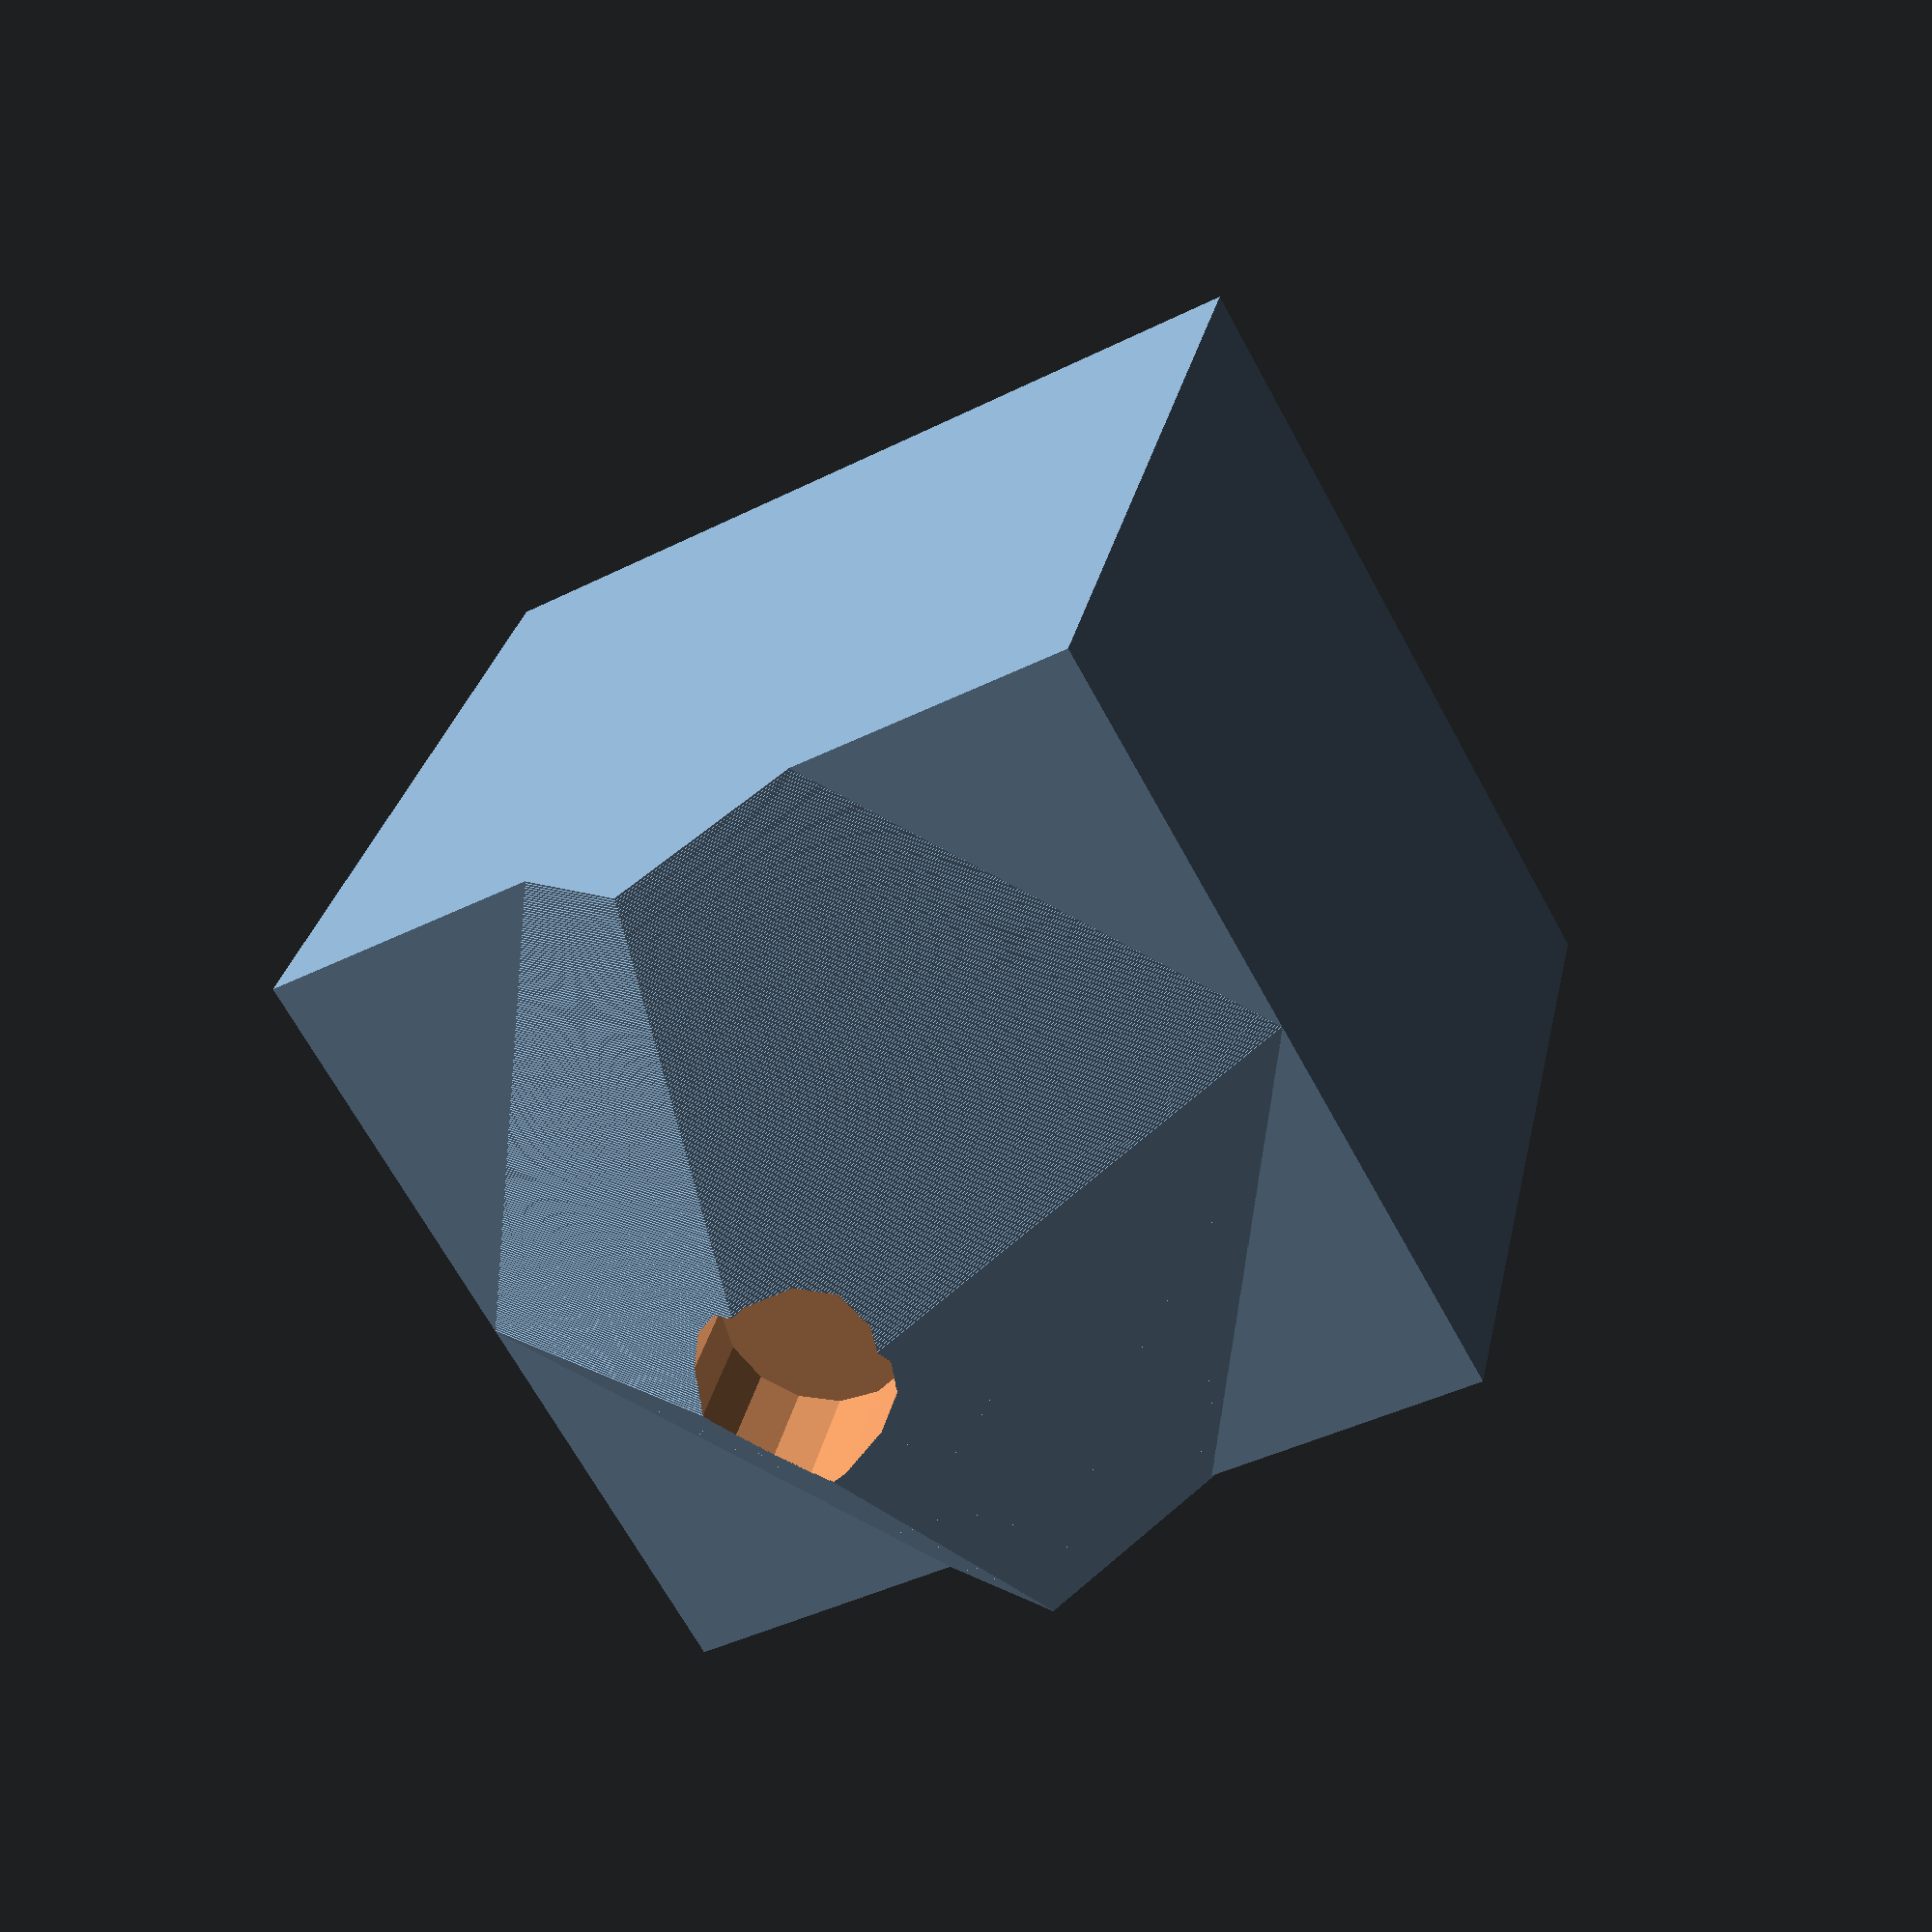
<openscad>
translate([0.0,0.0,0.0])  scale([1.0,1.0,1.0])  difference()  {
union()  {
translate([0.0,0.0,0.0])  cube([20.0,20.0,0.1]);
translate([-10.0,-10.0,20.0])  cube([30.0,30.0,0.1]);
translate([-0.05,-0.05,0.1])  cube([20.05,20.05,0.1]);
translate([-9.950000000000001,-9.950000000000001,20.1])  cube([29.950000000000003,29.950000000000003,0.1]);
translate([-0.1,-0.1,0.2])  cube([20.1,20.1,0.1]);
translate([-9.9,-9.9,20.2])  cube([29.9,29.9,0.1]);
translate([-0.15000000000000002,-0.15000000000000002,0.30000000000000004])  cube([20.15,20.15,0.1]);
translate([-9.850000000000001,-9.850000000000001,20.3])  cube([29.85,29.85,0.1]);
translate([-0.2,-0.2,0.4])  cube([20.2,20.2,0.1]);
translate([-9.8,-9.8,20.4])  cube([29.8,29.8,0.1]);
translate([-0.25,-0.25,0.5])  cube([20.25,20.25,0.1]);
translate([-9.75,-9.75,20.5])  cube([29.75,29.75,0.1]);
translate([-0.30000000000000004,-0.30000000000000004,0.6000000000000001])  cube([20.3,20.3,0.1]);
translate([-9.700000000000001,-9.700000000000001,20.6])  cube([29.700000000000003,29.700000000000003,0.1]);
translate([-0.35000000000000003,-0.35000000000000003,0.7000000000000001])  cube([20.35,20.35,0.1]);
translate([-9.65,-9.65,20.7])  cube([29.65,29.65,0.1]);
translate([-0.4,-0.4,0.8])  cube([20.4,20.4,0.1]);
translate([-9.600000000000001,-9.600000000000001,20.8])  cube([29.6,29.6,0.1]);
translate([-0.45,-0.45,0.9])  cube([20.45,20.45,0.1]);
translate([-9.55,-9.55,20.9])  cube([29.55,29.55,0.1]);
translate([-0.5,-0.5,1.0])  cube([20.5,20.5,0.1]);
translate([-9.5,-9.5,21.0])  cube([29.5,29.5,0.1]);
translate([-0.55,-0.55,1.1])  cube([20.55,20.55,0.1]);
translate([-9.450000000000001,-9.450000000000001,21.1])  cube([29.450000000000003,29.450000000000003,0.1]);
translate([-0.6000000000000001,-0.6000000000000001,1.2000000000000002])  cube([20.6,20.6,0.1]);
translate([-9.4,-9.4,21.2])  cube([29.4,29.4,0.1]);
translate([-0.65,-0.65,1.3])  cube([20.65,20.65,0.1]);
translate([-9.35,-9.35,21.3])  cube([29.35,29.35,0.1]);
translate([-0.7000000000000001,-0.7000000000000001,1.4000000000000001])  cube([20.7,20.7,0.1]);
translate([-9.3,-9.3,21.4])  cube([29.3,29.3,0.1]);
translate([-0.75,-0.75,1.5])  cube([20.75,20.75,0.1]);
translate([-9.25,-9.25,21.5])  cube([29.25,29.25,0.1]);
translate([-0.8,-0.8,1.6])  cube([20.8,20.8,0.1]);
translate([-9.200000000000001,-9.200000000000001,21.6])  cube([29.200000000000003,29.200000000000003,0.1]);
translate([-0.8500000000000001,-0.8500000000000001,1.7000000000000002])  cube([20.85,20.85,0.1]);
translate([-9.15,-9.15,21.7])  cube([29.15,29.15,0.1]);
translate([-0.9,-0.9,1.8])  cube([20.9,20.9,0.1]);
translate([-9.1,-9.1,21.8])  cube([29.1,29.1,0.1]);
translate([-0.9500000000000001,-0.9500000000000001,1.9000000000000001])  cube([20.95,20.95,0.1]);
translate([-9.05,-9.05,21.9])  cube([29.05,29.05,0.1]);
translate([-1.0,-1.0,2.0])  cube([21.0,21.0,0.1]);
translate([-9.0,-9.0,22.0])  cube([29.0,29.0,0.1]);
translate([-1.05,-1.05,2.1])  cube([21.05,21.05,0.1]);
translate([-8.950000000000001,-8.950000000000001,22.1])  cube([28.950000000000003,28.950000000000003,0.1]);
translate([-1.1,-1.1,2.2])  cube([21.1,21.1,0.1]);
translate([-8.9,-8.9,22.2])  cube([28.9,28.9,0.1]);
translate([-1.1500000000000001,-1.1500000000000001,2.3000000000000003])  cube([21.15,21.15,0.1]);
translate([-8.85,-8.85,22.3])  cube([28.85,28.85,0.1]);
translate([-1.2000000000000002,-1.2000000000000002,2.4000000000000004])  cube([21.2,21.2,0.1]);
translate([-8.8,-8.8,22.4])  cube([28.8,28.8,0.1]);
translate([-1.25,-1.25,2.5])  cube([21.25,21.25,0.1]);
translate([-8.75,-8.75,22.5])  cube([28.75,28.75,0.1]);
translate([-1.3,-1.3,2.6])  cube([21.3,21.3,0.1]);
translate([-8.700000000000001,-8.700000000000001,22.6])  cube([28.700000000000003,28.700000000000003,0.1]);
translate([-1.35,-1.35,2.7])  cube([21.35,21.35,0.1]);
translate([-8.65,-8.65,22.7])  cube([28.65,28.65,0.1]);
translate([-1.4000000000000001,-1.4000000000000001,2.8000000000000003])  cube([21.4,21.4,0.1]);
translate([-8.6,-8.6,22.8])  cube([28.6,28.6,0.1]);
translate([-1.4500000000000002,-1.4500000000000002,2.9000000000000004])  cube([21.45,21.45,0.1]);
translate([-8.55,-8.55,22.9])  cube([28.55,28.55,0.1]);
translate([-1.5,-1.5,3.0])  cube([21.5,21.5,0.1]);
translate([-8.5,-8.5,23.0])  cube([28.5,28.5,0.1]);
translate([-1.55,-1.55,3.1])  cube([21.55,21.55,0.1]);
translate([-8.450000000000001,-8.450000000000001,23.1])  cube([28.450000000000003,28.450000000000003,0.1]);
translate([-1.6,-1.6,3.2])  cube([21.6,21.6,0.1]);
translate([-8.4,-8.4,23.2])  cube([28.4,28.4,0.1]);
translate([-1.6500000000000001,-1.6500000000000001,3.3000000000000003])  cube([21.65,21.65,0.1]);
translate([-8.35,-8.35,23.3])  cube([28.35,28.35,0.1]);
translate([-1.7000000000000002,-1.7000000000000002,3.4000000000000004])  cube([21.7,21.7,0.1]);
translate([-8.3,-8.3,23.4])  cube([28.3,28.3,0.1]);
translate([-1.75,-1.75,3.5])  cube([21.75,21.75,0.1]);
translate([-8.25,-8.25,23.5])  cube([28.25,28.25,0.1]);
translate([-1.8,-1.8,3.6])  cube([21.8,21.8,0.1]);
translate([-8.200000000000001,-8.200000000000001,23.6])  cube([28.200000000000003,28.200000000000003,0.1]);
translate([-1.85,-1.85,3.7])  cube([21.85,21.85,0.1]);
translate([-8.15,-8.15,23.7])  cube([28.15,28.15,0.1]);
translate([-1.9000000000000001,-1.9000000000000001,3.8000000000000003])  cube([21.9,21.9,0.1]);
translate([-8.1,-8.1,23.8])  cube([28.1,28.1,0.1]);
translate([-1.9500000000000002,-1.9500000000000002,3.9000000000000004])  cube([21.95,21.95,0.1]);
translate([-8.05,-8.05,23.9])  cube([28.05,28.05,0.1]);
translate([-2.0,-2.0,4.0])  cube([22.0,22.0,0.1]);
translate([-8.0,-8.0,24.0])  cube([28.0,28.0,0.1]);
translate([-2.0500000000000003,-2.0500000000000003,4.1000000000000005])  cube([22.05,22.05,0.1]);
translate([-7.95,-7.95,24.1])  cube([27.95,27.95,0.1]);
translate([-2.1,-2.1,4.2])  cube([22.1,22.1,0.1]);
translate([-7.9,-7.9,24.2])  cube([27.9,27.9,0.1]);
translate([-2.15,-2.15,4.3])  cube([22.15,22.15,0.1]);
translate([-7.8500000000000005,-7.8500000000000005,24.3])  cube([27.85,27.85,0.1]);
translate([-2.2,-2.2,4.4])  cube([22.2,22.2,0.1]);
translate([-7.800000000000001,-7.800000000000001,24.4])  cube([27.8,27.8,0.1]);
translate([-2.25,-2.25,4.5])  cube([22.25,22.25,0.1]);
translate([-7.75,-7.75,24.5])  cube([27.75,27.75,0.1]);
translate([-2.3000000000000003,-2.3000000000000003,4.6000000000000005])  cube([22.3,22.3,0.1]);
translate([-7.7,-7.7,24.6])  cube([27.7,27.7,0.1]);
translate([-2.35,-2.35,4.7])  cube([22.35,22.35,0.1]);
translate([-7.65,-7.65,24.7])  cube([27.65,27.65,0.1]);
translate([-2.4000000000000004,-2.4000000000000004,4.800000000000001])  cube([22.4,22.4,0.1]);
translate([-7.6000000000000005,-7.6000000000000005,24.8])  cube([27.6,27.6,0.1]);
translate([-2.45,-2.45,4.9])  cube([22.45,22.45,0.1]);
translate([-7.550000000000001,-7.550000000000001,24.9])  cube([27.55,27.55,0.1]);
translate([-2.5,-2.5,5.0])  cube([22.5,22.5,0.1]);
translate([-7.5,-7.5,25.0])  cube([27.5,27.5,0.1]);
translate([-2.5500000000000003,-2.5500000000000003,5.1000000000000005])  cube([22.55,22.55,0.1]);
translate([-7.45,-7.45,25.1])  cube([27.45,27.45,0.1]);
translate([-2.6,-2.6,5.2])  cube([22.6,22.6,0.1]);
translate([-7.4,-7.4,25.2])  cube([27.4,27.4,0.1]);
translate([-2.6500000000000004,-2.6500000000000004,5.300000000000001])  cube([22.65,22.65,0.1]);
translate([-7.3500000000000005,-7.3500000000000005,25.3])  cube([27.35,27.35,0.1]);
translate([-2.7,-2.7,5.4])  cube([22.7,22.7,0.1]);
translate([-7.300000000000001,-7.300000000000001,25.4])  cube([27.3,27.3,0.1]);
translate([-2.75,-2.75,5.5])  cube([22.75,22.75,0.1]);
translate([-7.25,-7.25,25.5])  cube([27.25,27.25,0.1]);
translate([-2.8000000000000003,-2.8000000000000003,5.6000000000000005])  cube([22.8,22.8,0.1]);
translate([-7.2,-7.2,25.6])  cube([27.2,27.2,0.1]);
translate([-2.85,-2.85,5.7])  cube([22.85,22.85,0.1]);
translate([-7.15,-7.15,25.7])  cube([27.15,27.15,0.1]);
translate([-2.9000000000000004,-2.9000000000000004,5.800000000000001])  cube([22.9,22.9,0.1]);
translate([-7.1000000000000005,-7.1000000000000005,25.8])  cube([27.1,27.1,0.1]);
translate([-2.95,-2.95,5.9])  cube([22.95,22.95,0.1]);
translate([-7.050000000000001,-7.050000000000001,25.9])  cube([27.05,27.05,0.1]);
translate([-3.0,-3.0,6.0])  cube([23.0,23.0,0.1]);
translate([-7.0,-7.0,26.0])  cube([27.0,27.0,0.1]);
translate([-3.0500000000000003,-3.0500000000000003,6.1000000000000005])  cube([23.05,23.05,0.1]);
translate([-6.95,-6.95,26.1])  cube([26.95,26.95,0.1]);
translate([-3.1,-3.1,6.2])  cube([23.1,23.1,0.1]);
translate([-6.9,-6.9,26.2])  cube([26.9,26.9,0.1]);
translate([-3.1500000000000004,-3.1500000000000004,6.300000000000001])  cube([23.15,23.15,0.1]);
translate([-6.8500000000000005,-6.8500000000000005,26.3])  cube([26.85,26.85,0.1]);
translate([-3.2,-3.2,6.4])  cube([23.2,23.2,0.1]);
translate([-6.800000000000001,-6.800000000000001,26.4])  cube([26.8,26.8,0.1]);
translate([-3.25,-3.25,6.5])  cube([23.25,23.25,0.1]);
translate([-6.75,-6.75,26.5])  cube([26.75,26.75,0.1]);
translate([-3.3000000000000003,-3.3000000000000003,6.6000000000000005])  cube([23.3,23.3,0.1]);
translate([-6.7,-6.7,26.6])  cube([26.7,26.7,0.1]);
translate([-3.35,-3.35,6.7])  cube([23.35,23.35,0.1]);
translate([-6.65,-6.65,26.7])  cube([26.65,26.65,0.1]);
translate([-3.4000000000000004,-3.4000000000000004,6.800000000000001])  cube([23.4,23.4,0.1]);
translate([-6.6000000000000005,-6.6000000000000005,26.8])  cube([26.6,26.6,0.1]);
translate([-3.45,-3.45,6.9])  cube([23.45,23.45,0.1]);
translate([-6.550000000000001,-6.550000000000001,26.9])  cube([26.55,26.55,0.1]);
translate([-3.5,-3.5,7.0])  cube([23.5,23.5,0.1]);
translate([-6.5,-6.5,27.0])  cube([26.5,26.5,0.1]);
translate([-3.5500000000000003,-3.5500000000000003,7.1000000000000005])  cube([23.55,23.55,0.1]);
translate([-6.45,-6.45,27.1])  cube([26.45,26.45,0.1]);
translate([-3.6,-3.6,7.2])  cube([23.6,23.6,0.1]);
translate([-6.4,-6.4,27.2])  cube([26.4,26.4,0.1]);
translate([-3.6500000000000004,-3.6500000000000004,7.300000000000001])  cube([23.65,23.65,0.1]);
translate([-6.3500000000000005,-6.3500000000000005,27.3])  cube([26.35,26.35,0.1]);
translate([-3.7,-3.7,7.4])  cube([23.7,23.7,0.1]);
translate([-6.300000000000001,-6.300000000000001,27.4])  cube([26.3,26.3,0.1]);
translate([-3.75,-3.75,7.5])  cube([23.75,23.75,0.1]);
translate([-6.25,-6.25,27.5])  cube([26.25,26.25,0.1]);
translate([-3.8000000000000003,-3.8000000000000003,7.6000000000000005])  cube([23.8,23.8,0.1]);
translate([-6.2,-6.2,27.6])  cube([26.2,26.2,0.1]);
translate([-3.85,-3.85,7.7])  cube([23.85,23.85,0.1]);
translate([-6.15,-6.15,27.7])  cube([26.15,26.15,0.1]);
translate([-3.9000000000000004,-3.9000000000000004,7.800000000000001])  cube([23.9,23.9,0.1]);
translate([-6.1000000000000005,-6.1000000000000005,27.8])  cube([26.1,26.1,0.1]);
translate([-3.95,-3.95,7.9])  cube([23.95,23.95,0.1]);
translate([-6.050000000000001,-6.050000000000001,27.9])  cube([26.05,26.05,0.1]);
translate([-4.0,-4.0,8.0])  cube([24.0,24.0,0.1]);
translate([-6.0,-6.0,28.0])  cube([26.0,26.0,0.1]);
translate([-4.05,-4.05,8.1])  cube([24.05,24.05,0.1]);
translate([-5.95,-5.95,28.1])  cube([25.95,25.95,0.1]);
translate([-4.1000000000000005,-4.1000000000000005,8.200000000000001])  cube([24.1,24.1,0.1]);
translate([-5.9,-5.9,28.200000000000003])  cube([25.9,25.9,0.1]);
translate([-4.15,-4.15,8.3])  cube([24.15,24.15,0.1]);
translate([-5.8500000000000005,-5.8500000000000005,28.3])  cube([25.85,25.85,0.1]);
translate([-4.2,-4.2,8.4])  cube([24.2,24.2,0.1]);
translate([-5.800000000000001,-5.800000000000001,28.4])  cube([25.8,25.8,0.1]);
translate([-4.25,-4.25,8.5])  cube([24.25,24.25,0.1]);
translate([-5.75,-5.75,28.5])  cube([25.75,25.75,0.1]);
translate([-4.3,-4.3,8.6])  cube([24.3,24.3,0.1]);
translate([-5.7,-5.7,28.6])  cube([25.7,25.7,0.1]);
translate([-4.3500000000000005,-4.3500000000000005,8.700000000000001])  cube([24.35,24.35,0.1]);
translate([-5.65,-5.65,28.700000000000003])  cube([25.65,25.65,0.1]);
translate([-4.4,-4.4,8.8])  cube([24.4,24.4,0.1]);
translate([-5.6000000000000005,-5.6000000000000005,28.8])  cube([25.6,25.6,0.1]);
translate([-4.45,-4.45,8.9])  cube([24.45,24.45,0.1]);
translate([-5.550000000000001,-5.550000000000001,28.9])  cube([25.55,25.55,0.1]);
translate([-4.5,-4.5,9.0])  cube([24.5,24.5,0.1]);
translate([-5.5,-5.5,29.0])  cube([25.5,25.5,0.1]);
translate([-4.55,-4.55,9.1])  cube([24.55,24.55,0.1]);
translate([-5.45,-5.45,29.1])  cube([25.45,25.45,0.1]);
translate([-4.6000000000000005,-4.6000000000000005,9.200000000000001])  cube([24.6,24.6,0.1]);
translate([-5.4,-5.4,29.200000000000003])  cube([25.4,25.4,0.1]);
translate([-4.65,-4.65,9.3])  cube([24.65,24.65,0.1]);
translate([-5.3500000000000005,-5.3500000000000005,29.3])  cube([25.35,25.35,0.1]);
translate([-4.7,-4.7,9.4])  cube([24.7,24.7,0.1]);
translate([-5.300000000000001,-5.300000000000001,29.4])  cube([25.3,25.3,0.1]);
translate([-4.75,-4.75,9.5])  cube([24.75,24.75,0.1]);
translate([-5.25,-5.25,29.5])  cube([25.25,25.25,0.1]);
translate([-4.800000000000001,-4.800000000000001,9.600000000000001])  cube([24.8,24.8,0.1]);
translate([-5.2,-5.2,29.6])  cube([25.2,25.2,0.1]);
translate([-4.8500000000000005,-4.8500000000000005,9.700000000000001])  cube([24.85,24.85,0.1]);
translate([-5.15,-5.15,29.700000000000003])  cube([25.15,25.15,0.1]);
translate([-4.9,-4.9,9.8])  cube([24.9,24.9,0.1]);
translate([-5.1000000000000005,-5.1000000000000005,29.8])  cube([25.1,25.1,0.1]);
translate([-4.95,-4.95,9.9])  cube([24.95,24.95,0.1]);
translate([-5.050000000000001,-5.050000000000001,29.9])  cube([25.05,25.05,0.1]);
translate([-5.0,-5.0,10.0])  cube([25.0,25.0,0.1]);
translate([-5.0,-5.0,30.0])  cube([25.0,25.0,0.1]);
translate([-5.050000000000001,-5.050000000000001,10.100000000000001])  cube([25.05,25.05,0.1]);
translate([-4.95,-4.95,30.1])  cube([24.95,24.95,0.1]);
translate([-5.1000000000000005,-5.1000000000000005,10.200000000000001])  cube([25.1,25.1,0.1]);
translate([-4.9,-4.9,30.200000000000003])  cube([24.9,24.9,0.1]);
translate([-5.15,-5.15,10.3])  cube([25.15,25.15,0.1]);
translate([-4.8500000000000005,-4.8500000000000005,30.3])  cube([24.85,24.85,0.1]);
translate([-5.2,-5.2,10.4])  cube([25.2,25.2,0.1]);
translate([-4.800000000000001,-4.800000000000001,30.4])  cube([24.8,24.8,0.1]);
translate([-5.25,-5.25,10.5])  cube([25.25,25.25,0.1]);
translate([-4.75,-4.75,30.5])  cube([24.75,24.75,0.1]);
translate([-5.300000000000001,-5.300000000000001,10.600000000000001])  cube([25.3,25.3,0.1]);
translate([-4.7,-4.7,30.6])  cube([24.7,24.7,0.1]);
translate([-5.3500000000000005,-5.3500000000000005,10.700000000000001])  cube([25.35,25.35,0.1]);
translate([-4.65,-4.65,30.700000000000003])  cube([24.65,24.65,0.1]);
translate([-5.4,-5.4,10.8])  cube([25.4,25.4,0.1]);
translate([-4.6000000000000005,-4.6000000000000005,30.8])  cube([24.6,24.6,0.1]);
translate([-5.45,-5.45,10.9])  cube([25.45,25.45,0.1]);
translate([-4.55,-4.55,30.9])  cube([24.55,24.55,0.1]);
translate([-5.5,-5.5,11.0])  cube([25.5,25.5,0.1]);
translate([-4.5,-4.5,31.0])  cube([24.5,24.5,0.1]);
translate([-5.550000000000001,-5.550000000000001,11.100000000000001])  cube([25.55,25.55,0.1]);
translate([-4.45,-4.45,31.1])  cube([24.45,24.45,0.1]);
translate([-5.6000000000000005,-5.6000000000000005,11.200000000000001])  cube([25.6,25.6,0.1]);
translate([-4.4,-4.4,31.200000000000003])  cube([24.4,24.4,0.1]);
translate([-5.65,-5.65,11.3])  cube([25.65,25.65,0.1]);
translate([-4.3500000000000005,-4.3500000000000005,31.3])  cube([24.35,24.35,0.1]);
translate([-5.7,-5.7,11.4])  cube([25.7,25.7,0.1]);
translate([-4.3,-4.3,31.4])  cube([24.3,24.3,0.1]);
translate([-5.75,-5.75,11.5])  cube([25.75,25.75,0.1]);
translate([-4.25,-4.25,31.5])  cube([24.25,24.25,0.1]);
translate([-5.800000000000001,-5.800000000000001,11.600000000000001])  cube([25.8,25.8,0.1]);
translate([-4.2,-4.2,31.6])  cube([24.2,24.2,0.1]);
translate([-5.8500000000000005,-5.8500000000000005,11.700000000000001])  cube([25.85,25.85,0.1]);
translate([-4.15,-4.15,31.700000000000003])  cube([24.15,24.15,0.1]);
translate([-5.9,-5.9,11.8])  cube([25.9,25.9,0.1]);
translate([-4.1000000000000005,-4.1000000000000005,31.8])  cube([24.1,24.1,0.1]);
translate([-5.95,-5.95,11.9])  cube([25.95,25.95,0.1]);
translate([-4.05,-4.05,31.9])  cube([24.05,24.05,0.1]);
translate([-6.0,-6.0,12.0])  cube([26.0,26.0,0.1]);
translate([-4.0,-4.0,32.0])  cube([24.0,24.0,0.1]);
translate([-6.050000000000001,-6.050000000000001,12.100000000000001])  cube([26.05,26.05,0.1]);
translate([-3.95,-3.95,32.1])  cube([23.95,23.95,0.1]);
translate([-6.1000000000000005,-6.1000000000000005,12.200000000000001])  cube([26.1,26.1,0.1]);
translate([-3.9000000000000004,-3.9000000000000004,32.2])  cube([23.9,23.9,0.1]);
translate([-6.15,-6.15,12.3])  cube([26.15,26.15,0.1]);
translate([-3.85,-3.85,32.3])  cube([23.85,23.85,0.1]);
translate([-6.2,-6.2,12.4])  cube([26.2,26.2,0.1]);
translate([-3.8000000000000003,-3.8000000000000003,32.4])  cube([23.8,23.8,0.1]);
translate([-6.25,-6.25,12.5])  cube([26.25,26.25,0.1]);
translate([-3.75,-3.75,32.5])  cube([23.75,23.75,0.1]);
translate([-6.300000000000001,-6.300000000000001,12.600000000000001])  cube([26.3,26.3,0.1]);
translate([-3.7,-3.7,32.6])  cube([23.7,23.7,0.1]);
translate([-6.3500000000000005,-6.3500000000000005,12.700000000000001])  cube([26.35,26.35,0.1]);
translate([-3.6500000000000004,-3.6500000000000004,32.7])  cube([23.65,23.65,0.1]);
translate([-6.4,-6.4,12.8])  cube([26.4,26.4,0.1]);
translate([-3.6,-3.6,32.8])  cube([23.6,23.6,0.1]);
translate([-6.45,-6.45,12.9])  cube([26.45,26.45,0.1]);
translate([-3.5500000000000003,-3.5500000000000003,32.9])  cube([23.55,23.55,0.1]);
translate([-6.5,-6.5,13.0])  cube([26.5,26.5,0.1]);
translate([-3.5,-3.5,33.0])  cube([23.5,23.5,0.1]);
translate([-6.550000000000001,-6.550000000000001,13.100000000000001])  cube([26.55,26.55,0.1]);
translate([-3.45,-3.45,33.1])  cube([23.45,23.45,0.1]);
translate([-6.6000000000000005,-6.6000000000000005,13.200000000000001])  cube([26.6,26.6,0.1]);
translate([-3.4000000000000004,-3.4000000000000004,33.2])  cube([23.4,23.4,0.1]);
translate([-6.65,-6.65,13.3])  cube([26.65,26.65,0.1]);
translate([-3.35,-3.35,33.3])  cube([23.35,23.35,0.1]);
translate([-6.7,-6.7,13.4])  cube([26.7,26.7,0.1]);
translate([-3.3000000000000003,-3.3000000000000003,33.4])  cube([23.3,23.3,0.1]);
translate([-6.75,-6.75,13.5])  cube([26.75,26.75,0.1]);
translate([-3.25,-3.25,33.5])  cube([23.25,23.25,0.1]);
translate([-6.800000000000001,-6.800000000000001,13.600000000000001])  cube([26.8,26.8,0.1]);
translate([-3.2,-3.2,33.6])  cube([23.2,23.2,0.1]);
translate([-6.8500000000000005,-6.8500000000000005,13.700000000000001])  cube([26.85,26.85,0.1]);
translate([-3.1500000000000004,-3.1500000000000004,33.7])  cube([23.15,23.15,0.1]);
translate([-6.9,-6.9,13.8])  cube([26.9,26.9,0.1]);
translate([-3.1,-3.1,33.8])  cube([23.1,23.1,0.1]);
translate([-6.95,-6.95,13.9])  cube([26.95,26.95,0.1]);
translate([-3.0500000000000003,-3.0500000000000003,33.9])  cube([23.05,23.05,0.1]);
translate([-7.0,-7.0,14.0])  cube([27.0,27.0,0.1]);
translate([-3.0,-3.0,34.0])  cube([23.0,23.0,0.1]);
translate([-7.050000000000001,-7.050000000000001,14.100000000000001])  cube([27.05,27.05,0.1]);
translate([-2.95,-2.95,34.1])  cube([22.95,22.95,0.1]);
translate([-7.1000000000000005,-7.1000000000000005,14.200000000000001])  cube([27.1,27.1,0.1]);
translate([-2.9000000000000004,-2.9000000000000004,34.2])  cube([22.9,22.9,0.1]);
translate([-7.15,-7.15,14.3])  cube([27.15,27.15,0.1]);
translate([-2.85,-2.85,34.3])  cube([22.85,22.85,0.1]);
translate([-7.2,-7.2,14.4])  cube([27.2,27.2,0.1]);
translate([-2.8000000000000003,-2.8000000000000003,34.4])  cube([22.8,22.8,0.1]);
translate([-7.25,-7.25,14.5])  cube([27.25,27.25,0.1]);
translate([-2.75,-2.75,34.5])  cube([22.75,22.75,0.1]);
translate([-7.300000000000001,-7.300000000000001,14.600000000000001])  cube([27.3,27.3,0.1]);
translate([-2.7,-2.7,34.6])  cube([22.7,22.7,0.1]);
translate([-7.3500000000000005,-7.3500000000000005,14.700000000000001])  cube([27.35,27.35,0.1]);
translate([-2.6500000000000004,-2.6500000000000004,34.7])  cube([22.65,22.65,0.1]);
translate([-7.4,-7.4,14.8])  cube([27.4,27.4,0.1]);
translate([-2.6,-2.6,34.8])  cube([22.6,22.6,0.1]);
translate([-7.45,-7.45,14.9])  cube([27.45,27.45,0.1]);
translate([-2.5500000000000003,-2.5500000000000003,34.9])  cube([22.55,22.55,0.1]);
translate([-7.5,-7.5,15.0])  cube([27.5,27.5,0.1]);
translate([-2.5,-2.5,35.0])  cube([22.5,22.5,0.1]);
translate([-7.550000000000001,-7.550000000000001,15.100000000000001])  cube([27.55,27.55,0.1]);
translate([-2.45,-2.45,35.1])  cube([22.45,22.45,0.1]);
translate([-7.6000000000000005,-7.6000000000000005,15.200000000000001])  cube([27.6,27.6,0.1]);
translate([-2.4000000000000004,-2.4000000000000004,35.2])  cube([22.4,22.4,0.1]);
translate([-7.65,-7.65,15.3])  cube([27.65,27.65,0.1]);
translate([-2.35,-2.35,35.3])  cube([22.35,22.35,0.1]);
translate([-7.7,-7.7,15.4])  cube([27.7,27.7,0.1]);
translate([-2.3000000000000003,-2.3000000000000003,35.4])  cube([22.3,22.3,0.1]);
translate([-7.75,-7.75,15.5])  cube([27.75,27.75,0.1]);
translate([-2.25,-2.25,35.5])  cube([22.25,22.25,0.1]);
translate([-7.800000000000001,-7.800000000000001,15.600000000000001])  cube([27.8,27.8,0.1]);
translate([-2.2,-2.2,35.6])  cube([22.2,22.2,0.1]);
translate([-7.8500000000000005,-7.8500000000000005,15.700000000000001])  cube([27.85,27.85,0.1]);
translate([-2.15,-2.15,35.7])  cube([22.15,22.15,0.1]);
translate([-7.9,-7.9,15.8])  cube([27.9,27.9,0.1]);
translate([-2.1,-2.1,35.8])  cube([22.1,22.1,0.1]);
translate([-7.95,-7.95,15.9])  cube([27.95,27.95,0.1]);
translate([-2.0500000000000003,-2.0500000000000003,35.9])  cube([22.05,22.05,0.1]);
translate([-8.0,-8.0,16.0])  cube([28.0,28.0,0.1]);
translate([-2.0,-2.0,36.0])  cube([22.0,22.0,0.1]);
translate([-8.05,-8.05,16.1])  cube([28.05,28.05,0.1]);
translate([-1.9500000000000002,-1.9500000000000002,36.1])  cube([21.95,21.95,0.1]);
translate([-8.1,-8.1,16.2])  cube([28.1,28.1,0.1]);
translate([-1.9000000000000001,-1.9000000000000001,36.2])  cube([21.9,21.9,0.1]);
translate([-8.15,-8.15,16.3])  cube([28.15,28.15,0.1]);
translate([-1.85,-1.85,36.3])  cube([21.85,21.85,0.1]);
translate([-8.200000000000001,-8.200000000000001,16.400000000000002])  cube([28.200000000000003,28.200000000000003,0.1]);
translate([-1.8,-1.8,36.400000000000006])  cube([21.8,21.8,0.1]);
translate([-8.25,-8.25,16.5])  cube([28.25,28.25,0.1]);
translate([-1.75,-1.75,36.5])  cube([21.75,21.75,0.1]);
translate([-8.3,-8.3,16.6])  cube([28.3,28.3,0.1]);
translate([-1.7000000000000002,-1.7000000000000002,36.6])  cube([21.7,21.7,0.1]);
translate([-8.35,-8.35,16.7])  cube([28.35,28.35,0.1]);
translate([-1.6500000000000001,-1.6500000000000001,36.7])  cube([21.65,21.65,0.1]);
translate([-8.4,-8.4,16.8])  cube([28.4,28.4,0.1]);
translate([-1.6,-1.6,36.8])  cube([21.6,21.6,0.1]);
translate([-8.450000000000001,-8.450000000000001,16.900000000000002])  cube([28.450000000000003,28.450000000000003,0.1]);
translate([-1.55,-1.55,36.900000000000006])  cube([21.55,21.55,0.1]);
translate([-8.5,-8.5,17.0])  cube([28.5,28.5,0.1]);
translate([-1.5,-1.5,37.0])  cube([21.5,21.5,0.1]);
translate([-8.55,-8.55,17.1])  cube([28.55,28.55,0.1]);
translate([-1.4500000000000002,-1.4500000000000002,37.1])  cube([21.45,21.45,0.1]);
translate([-8.6,-8.6,17.2])  cube([28.6,28.6,0.1]);
translate([-1.4000000000000001,-1.4000000000000001,37.2])  cube([21.4,21.4,0.1]);
translate([-8.65,-8.65,17.3])  cube([28.65,28.65,0.1]);
translate([-1.35,-1.35,37.3])  cube([21.35,21.35,0.1]);
translate([-8.700000000000001,-8.700000000000001,17.400000000000002])  cube([28.700000000000003,28.700000000000003,0.1]);
translate([-1.3,-1.3,37.400000000000006])  cube([21.3,21.3,0.1]);
translate([-8.75,-8.75,17.5])  cube([28.75,28.75,0.1]);
translate([-1.25,-1.25,37.5])  cube([21.25,21.25,0.1]);
translate([-8.8,-8.8,17.6])  cube([28.8,28.8,0.1]);
translate([-1.2000000000000002,-1.2000000000000002,37.6])  cube([21.2,21.2,0.1]);
translate([-8.85,-8.85,17.7])  cube([28.85,28.85,0.1]);
translate([-1.1500000000000001,-1.1500000000000001,37.7])  cube([21.15,21.15,0.1]);
translate([-8.9,-8.9,17.8])  cube([28.9,28.9,0.1]);
translate([-1.1,-1.1,37.8])  cube([21.1,21.1,0.1]);
translate([-8.950000000000001,-8.950000000000001,17.900000000000002])  cube([28.950000000000003,28.950000000000003,0.1]);
translate([-1.05,-1.05,37.900000000000006])  cube([21.05,21.05,0.1]);
translate([-9.0,-9.0,18.0])  cube([29.0,29.0,0.1]);
translate([-1.0,-1.0,38.0])  cube([21.0,21.0,0.1]);
translate([-9.05,-9.05,18.1])  cube([29.05,29.05,0.1]);
translate([-0.9500000000000001,-0.9500000000000001,38.1])  cube([20.95,20.95,0.1]);
translate([-9.1,-9.1,18.2])  cube([29.1,29.1,0.1]);
translate([-0.9,-0.9,38.2])  cube([20.9,20.9,0.1]);
translate([-9.15,-9.15,18.3])  cube([29.15,29.15,0.1]);
translate([-0.8500000000000001,-0.8500000000000001,38.3])  cube([20.85,20.85,0.1]);
translate([-9.200000000000001,-9.200000000000001,18.400000000000002])  cube([29.200000000000003,29.200000000000003,0.1]);
translate([-0.8,-0.8,38.400000000000006])  cube([20.8,20.8,0.1]);
translate([-9.25,-9.25,18.5])  cube([29.25,29.25,0.1]);
translate([-0.75,-0.75,38.5])  cube([20.75,20.75,0.1]);
translate([-9.3,-9.3,18.6])  cube([29.3,29.3,0.1]);
translate([-0.7000000000000001,-0.7000000000000001,38.6])  cube([20.7,20.7,0.1]);
translate([-9.35,-9.35,18.7])  cube([29.35,29.35,0.1]);
translate([-0.65,-0.65,38.7])  cube([20.65,20.65,0.1]);
translate([-9.4,-9.4,18.8])  cube([29.4,29.4,0.1]);
translate([-0.6000000000000001,-0.6000000000000001,38.8])  cube([20.6,20.6,0.1]);
translate([-9.450000000000001,-9.450000000000001,18.900000000000002])  cube([29.450000000000003,29.450000000000003,0.1]);
translate([-0.55,-0.55,38.900000000000006])  cube([20.55,20.55,0.1]);
translate([-9.5,-9.5,19.0])  cube([29.5,29.5,0.1]);
translate([-0.5,-0.5,39.0])  cube([20.5,20.5,0.1]);
translate([-9.55,-9.55,19.1])  cube([29.55,29.55,0.1]);
translate([-0.45,-0.45,39.1])  cube([20.45,20.45,0.1]);
translate([-9.600000000000001,-9.600000000000001,19.200000000000003])  cube([29.6,29.6,0.1]);
translate([-0.4,-0.4,39.2])  cube([20.4,20.4,0.1]);
translate([-9.65,-9.65,19.3])  cube([29.65,29.65,0.1]);
translate([-0.35000000000000003,-0.35000000000000003,39.3])  cube([20.35,20.35,0.1]);
translate([-9.700000000000001,-9.700000000000001,19.400000000000002])  cube([29.700000000000003,29.700000000000003,0.1]);
translate([-0.30000000000000004,-0.30000000000000004,39.400000000000006])  cube([20.3,20.3,0.1]);
translate([-9.75,-9.75,19.5])  cube([29.75,29.75,0.1]);
translate([-0.25,-0.25,39.5])  cube([20.25,20.25,0.1]);
translate([-9.8,-9.8,19.6])  cube([29.8,29.8,0.1]);
translate([-0.2,-0.2,39.6])  cube([20.2,20.2,0.1]);
translate([-9.850000000000001,-9.850000000000001,19.700000000000003])  cube([29.85,29.85,0.1]);
translate([-0.15000000000000002,-0.15000000000000002,39.7])  cube([20.15,20.15,0.1]);
translate([-9.9,-9.9,19.8])  cube([29.9,29.9,0.1]);
translate([-0.1,-0.1,39.8])  cube([20.1,20.1,0.1]);
translate([-9.950000000000001,-9.950000000000001,19.900000000000002])  cube([29.950000000000003,29.950000000000003,0.1]);
translate([-0.05,-0.05,39.900000000000006])  cube([20.05,20.05,0.1]);
translate([-10.0,-10.0,20.0])  cube([30.0,30.0,0.1]);
translate([-0.0,-0.0,40.0])  cube([20.0,20.0,0.1]);
translate([20.0,20.0,20.0])  rotate([0.0,0.0,-45.0])  cube([42.42640687119285,42.42640687119285,40.0], center=true);;
}
translate([-10.0,-10.0,20.0])  rotate([-90.0,0.0,-45.0])  cylinder(r=4.5,h=10.0);
}

</openscad>
<views>
elev=247.5 azim=122.0 roll=331.4 proj=p view=wireframe
</views>
